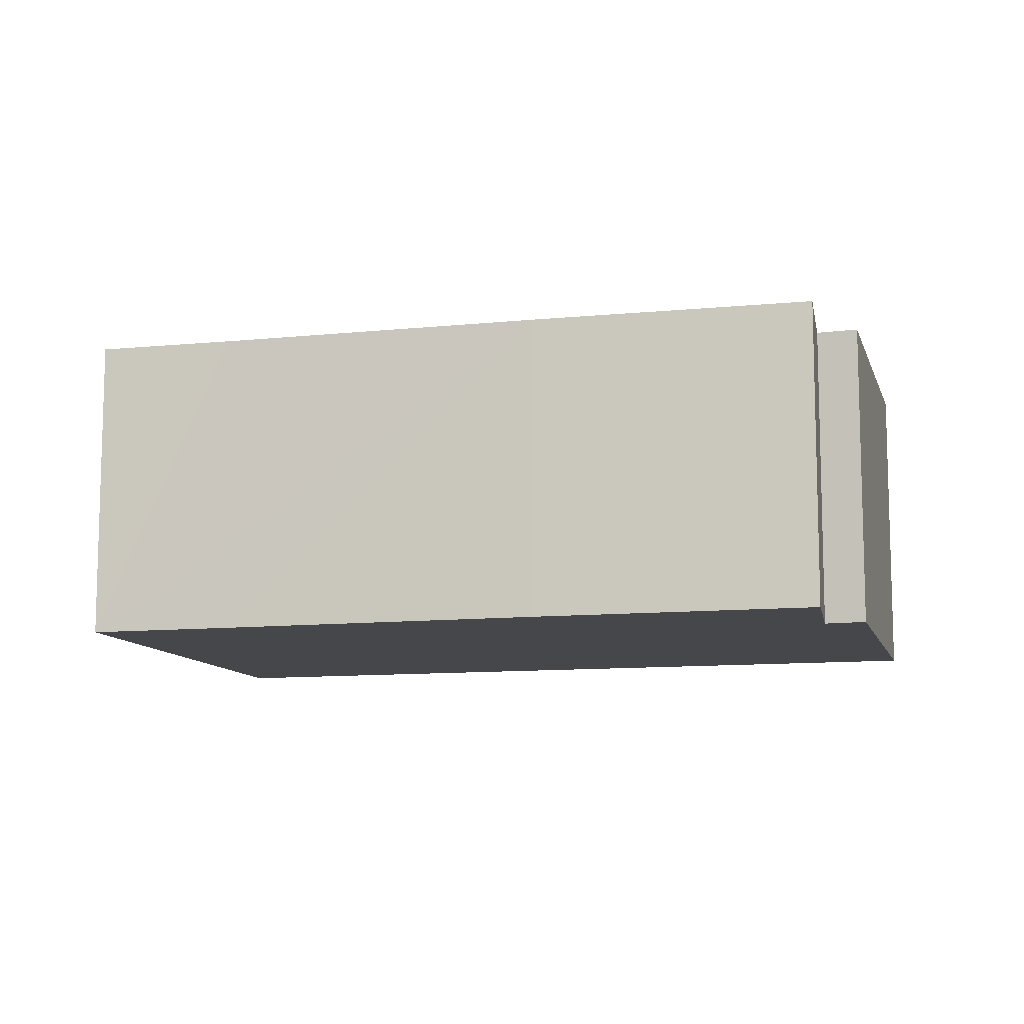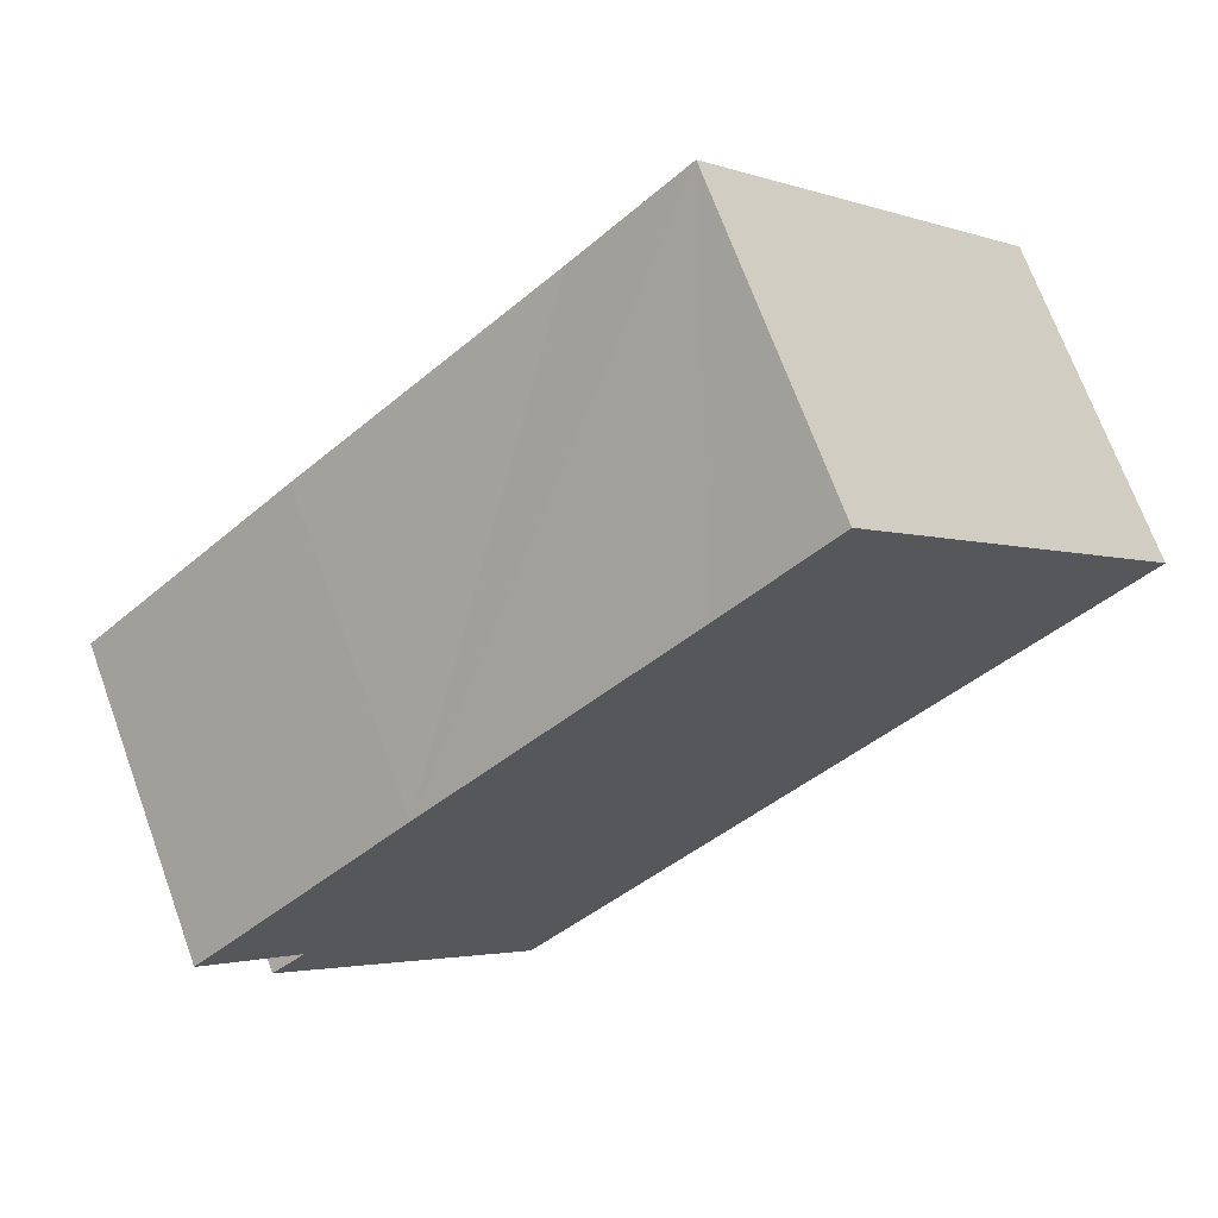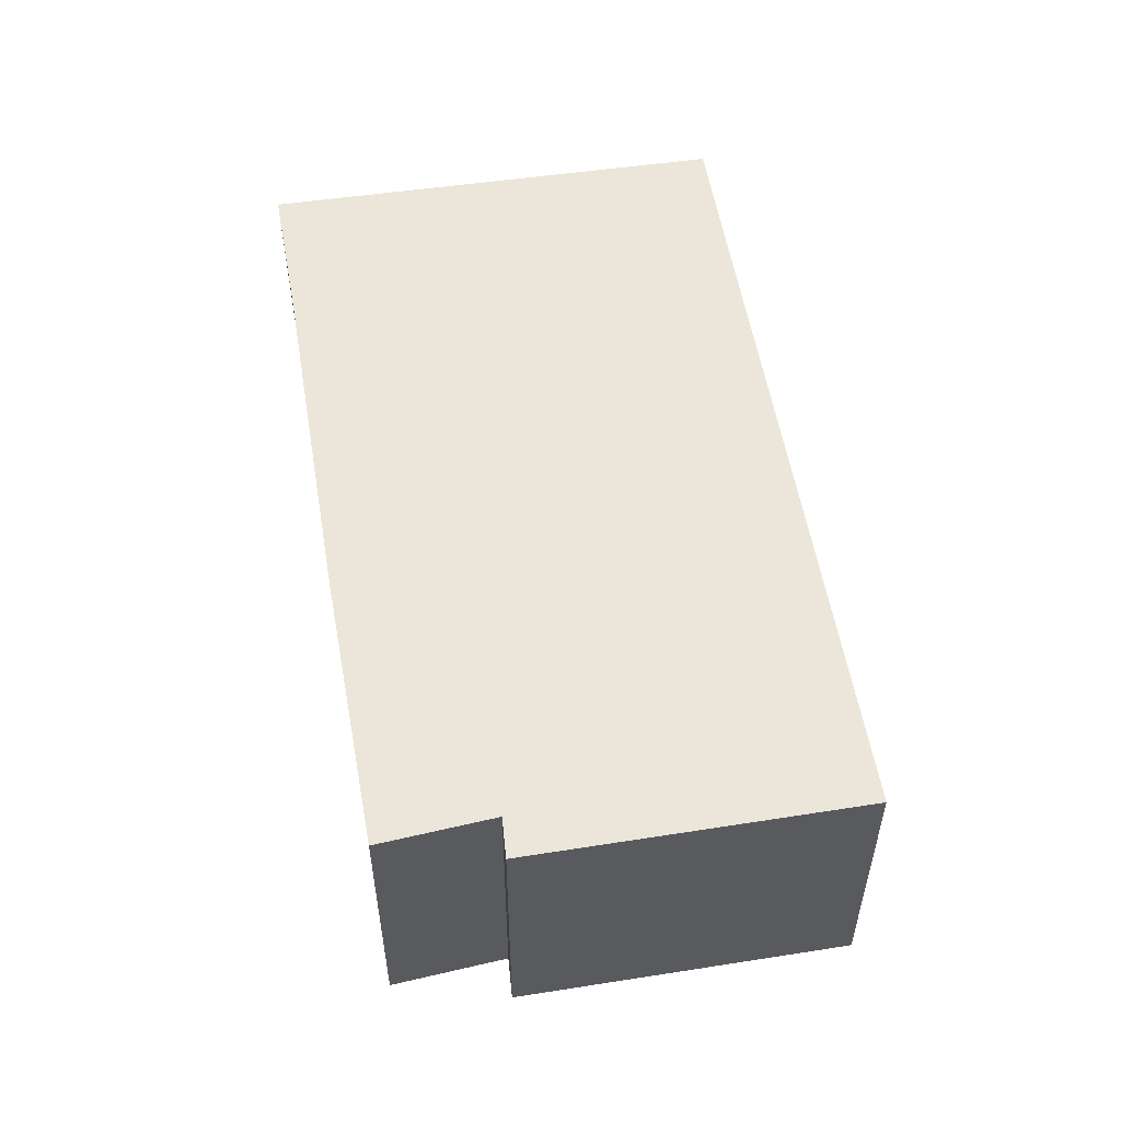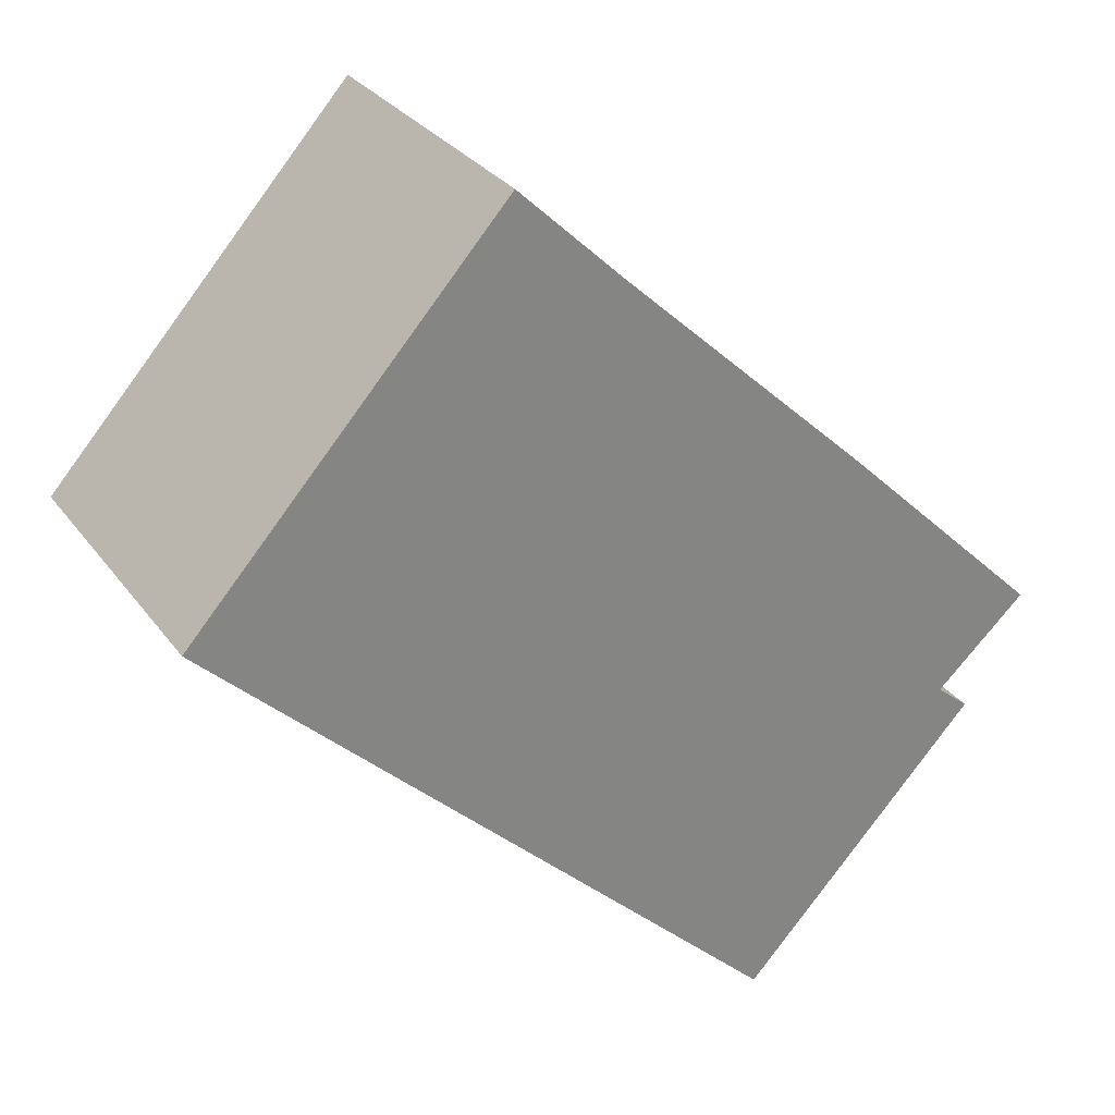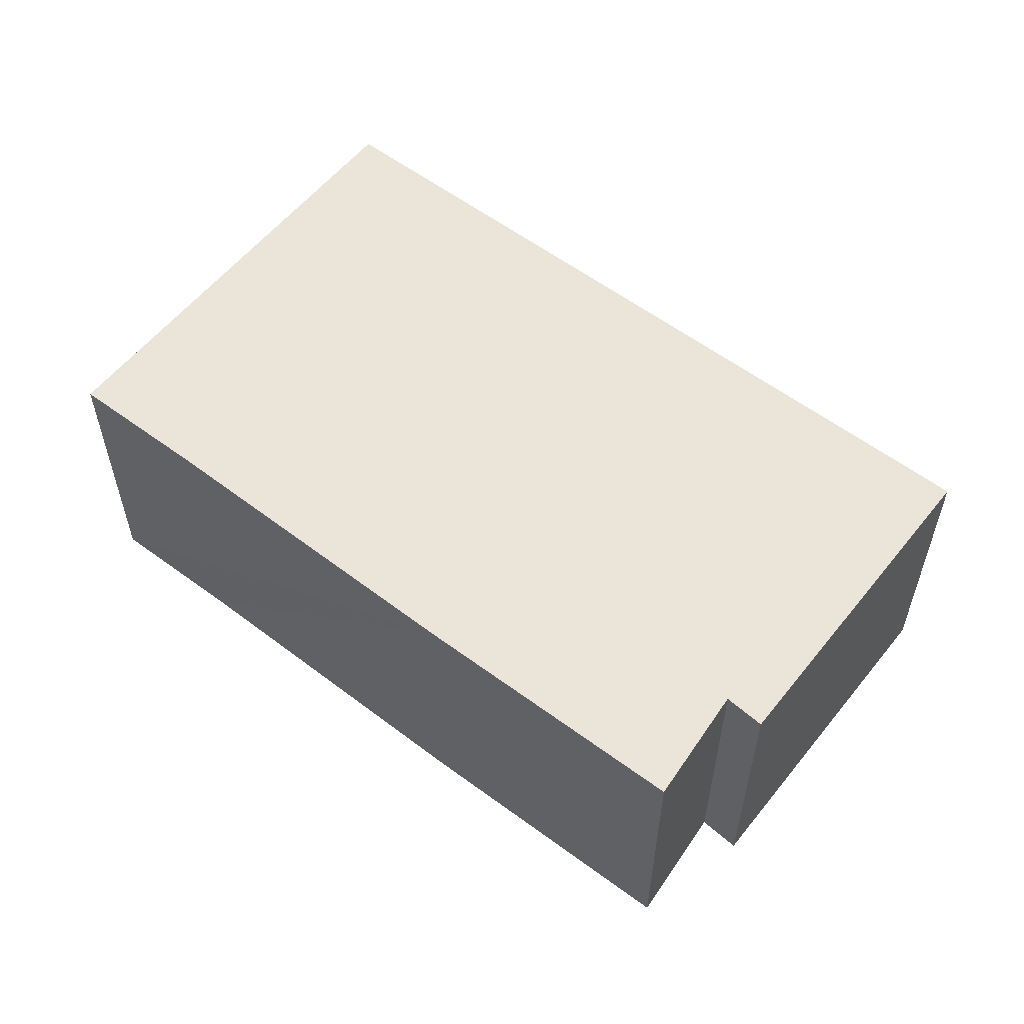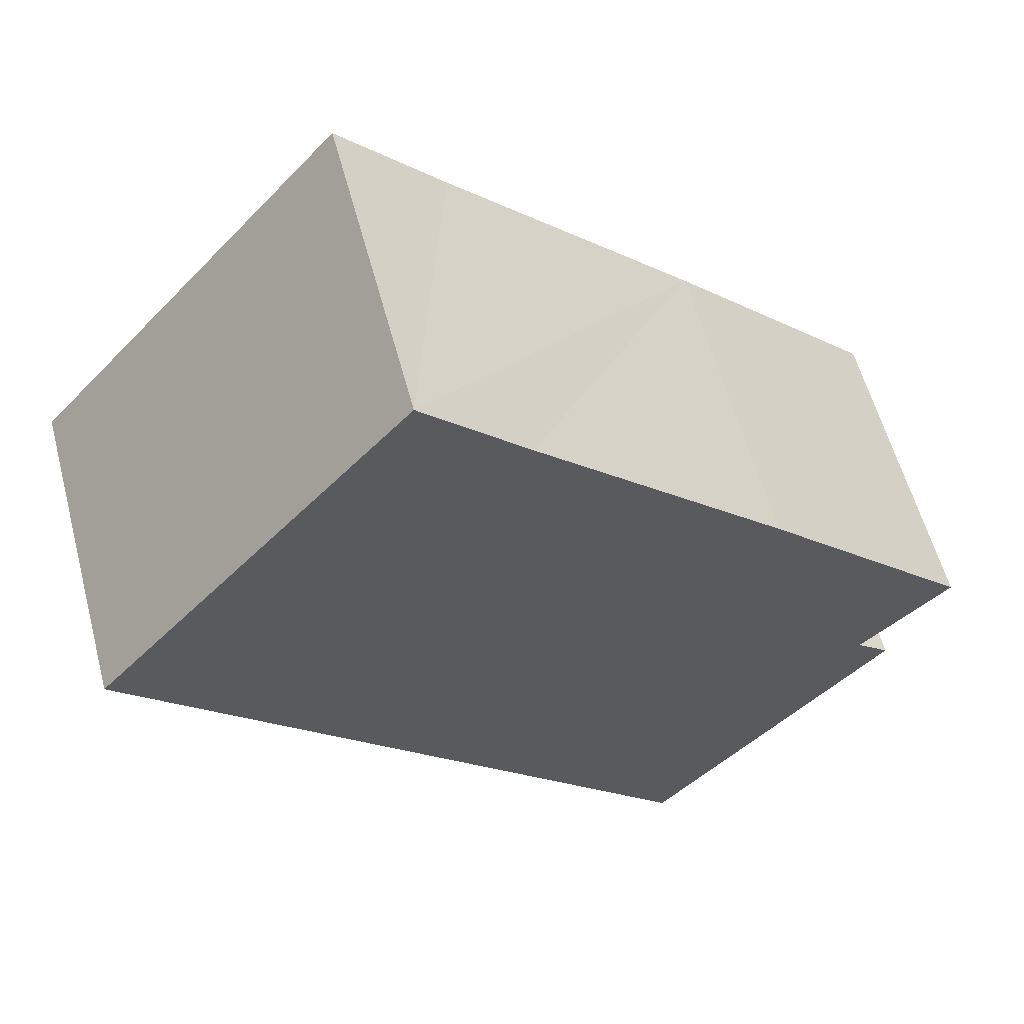
<metadata>
{"format":"obj","ext":"obj","renderer":"f3d","projection":"perspective","resolution":1024,"background":"white","views":[{"elev":-10.7,"azim":57.7,"up":"+Y"},{"elev":69.8,"azim":160.0,"up":"+Z"},{"elev":56.7,"azim":123.8,"up":"+Y"},{"elev":29.5,"azim":-29.1,"up":"+Z"},{"elev":58.7,"azim":81.3,"up":"+Y"},{"elev":57.7,"azim":-14.8,"up":"+Z"}]}
</metadata>
<code>
v  6.909 2.482 -1.506
v  6.191 2.482 -2.162
v  5.248 2.482 0.096
v  3.28 2.482 1.934
v  0 2.482 1.52e-16
v  2.457 2.482 2.727
v  4.557 2.482 -4.396
v  6.452 2.482 -2.377
v  6.452 1.455e-16 -2.377
v  4.557 2.692e-16 -4.396
v  6.909 9.222e-17 -1.506
v  6.191 1.324e-16 -2.162
v  0 0 0
v  2.457 -1.67e-16 2.727
v  3.28 -1.184e-16 1.934
v  5.248 -5.878e-18 0.096
g defaultobject
f 1 2 3
f 4 5 6
f 5 4 7
f 7 4 3
f 7 3 2
f 7 2 8
f 9 7 8
f 7 9 10
f 11 2 1
f 2 11 12
f 10 5 7
f 5 10 13
f 13 6 5
f 6 13 14
f 14 4 6
f 4 14 3
f 3 14 15
f 3 15 16
f 3 16 1
f 1 16 11
f 12 8 2
f 8 12 9
f 9 12 10
f 10 14 13
f 14 10 15
f 15 10 16
f 16 10 12
f 16 12 11

</code>
